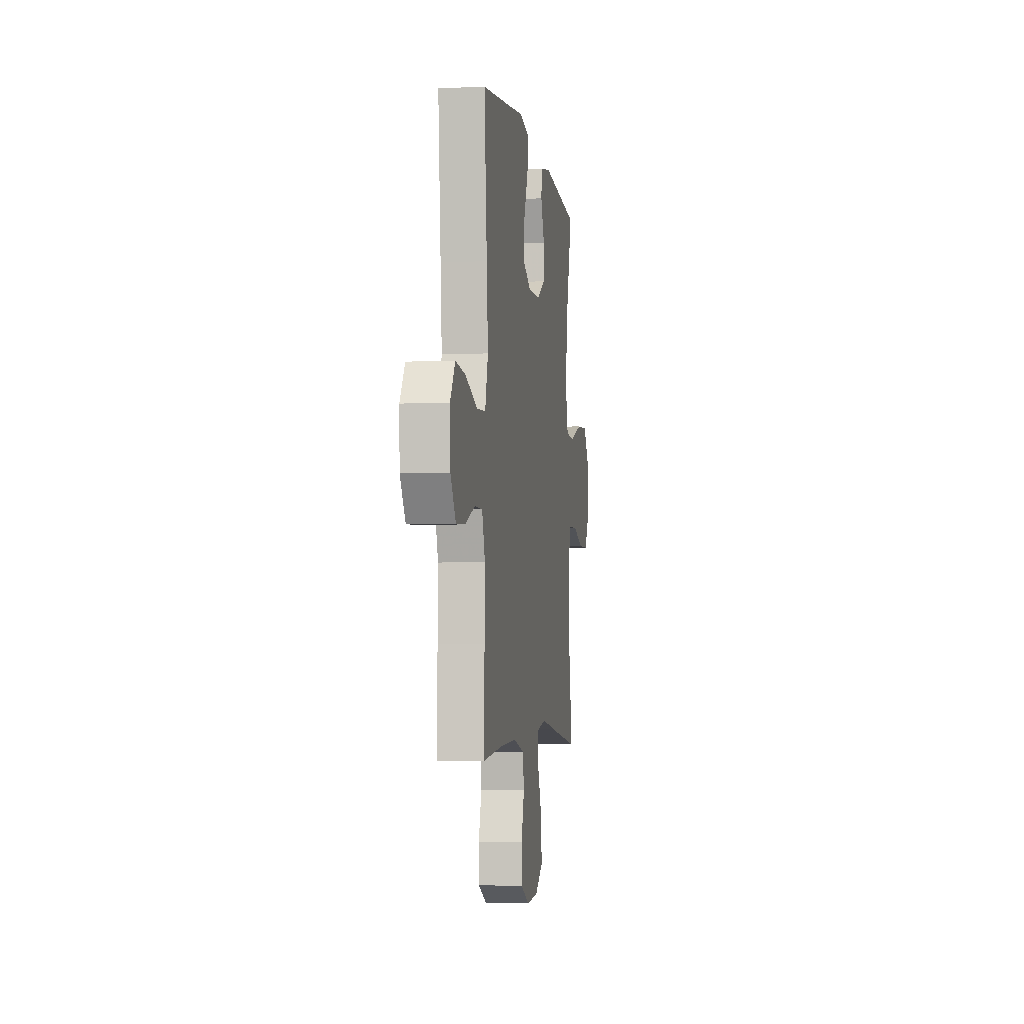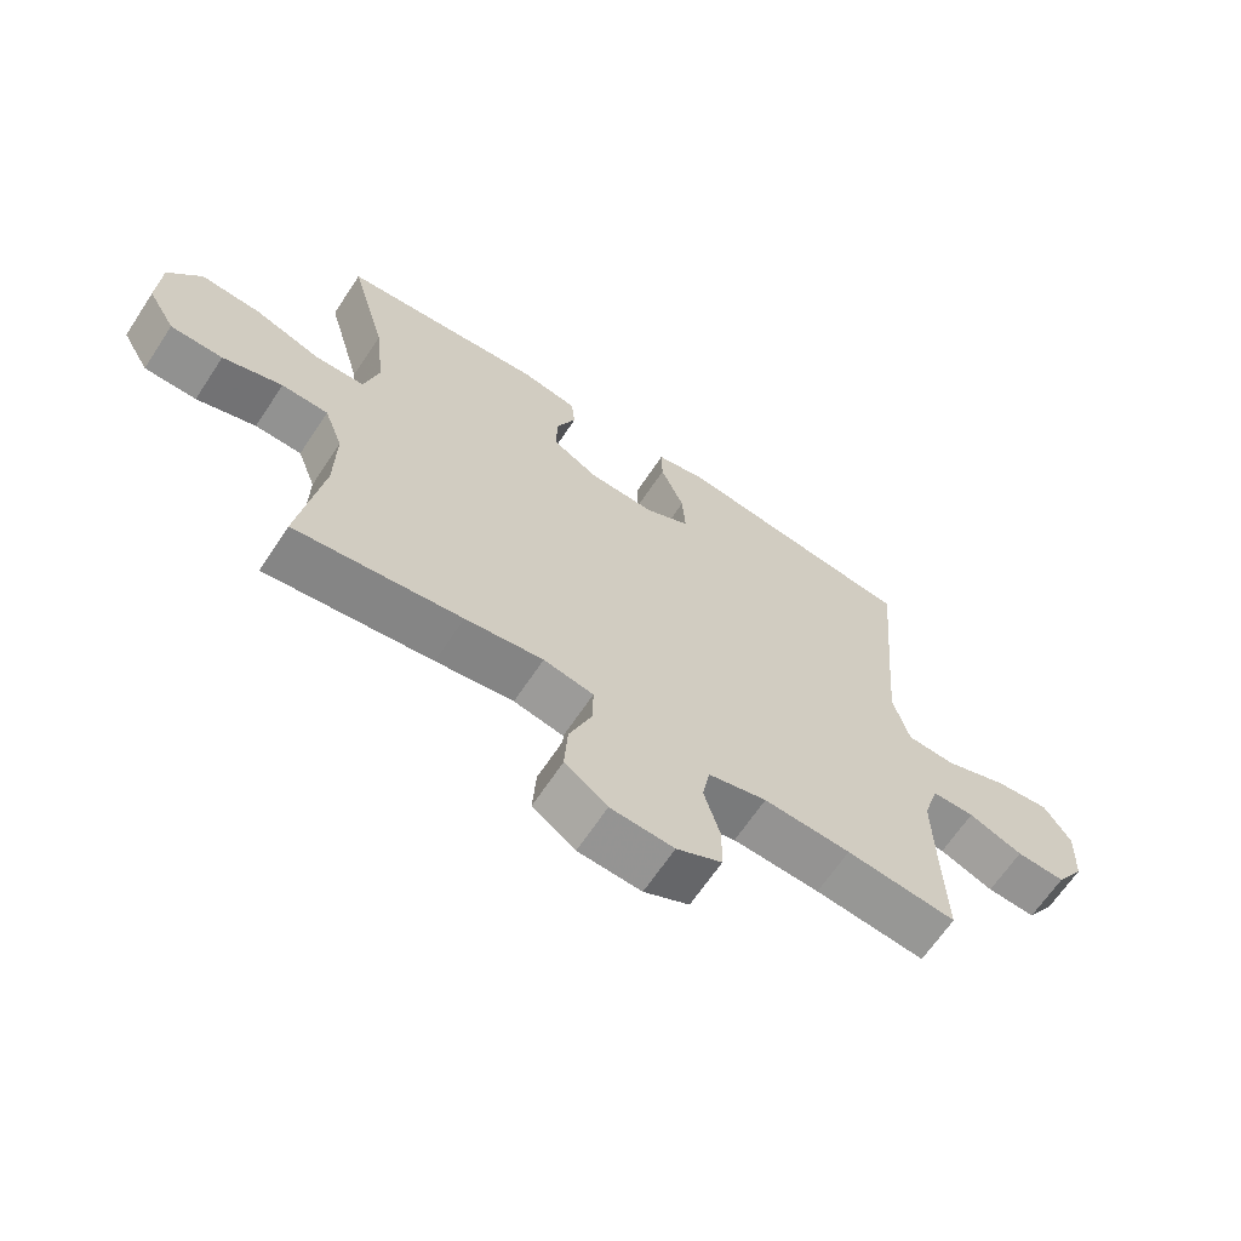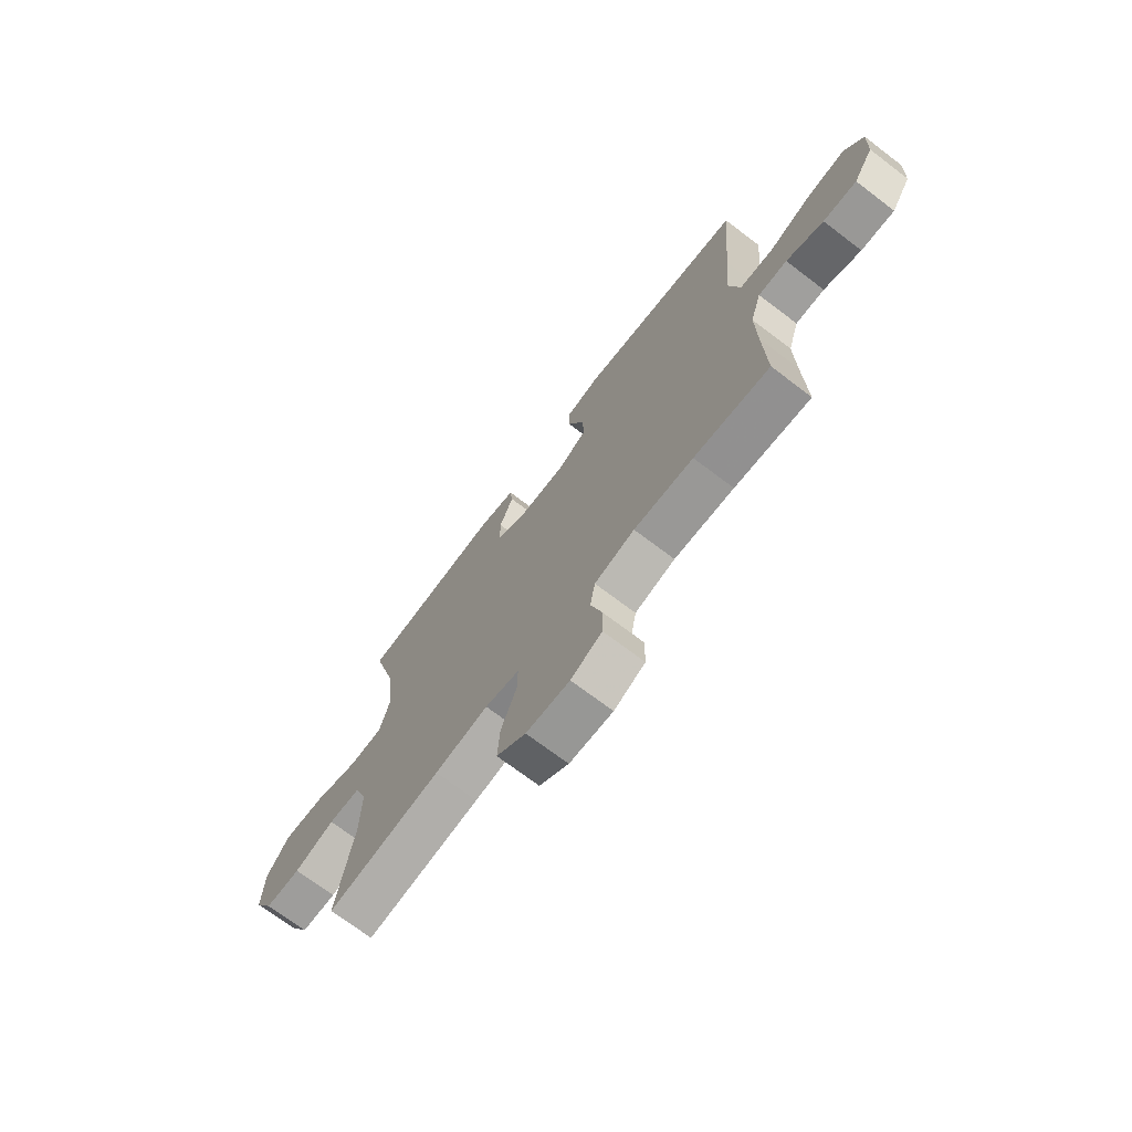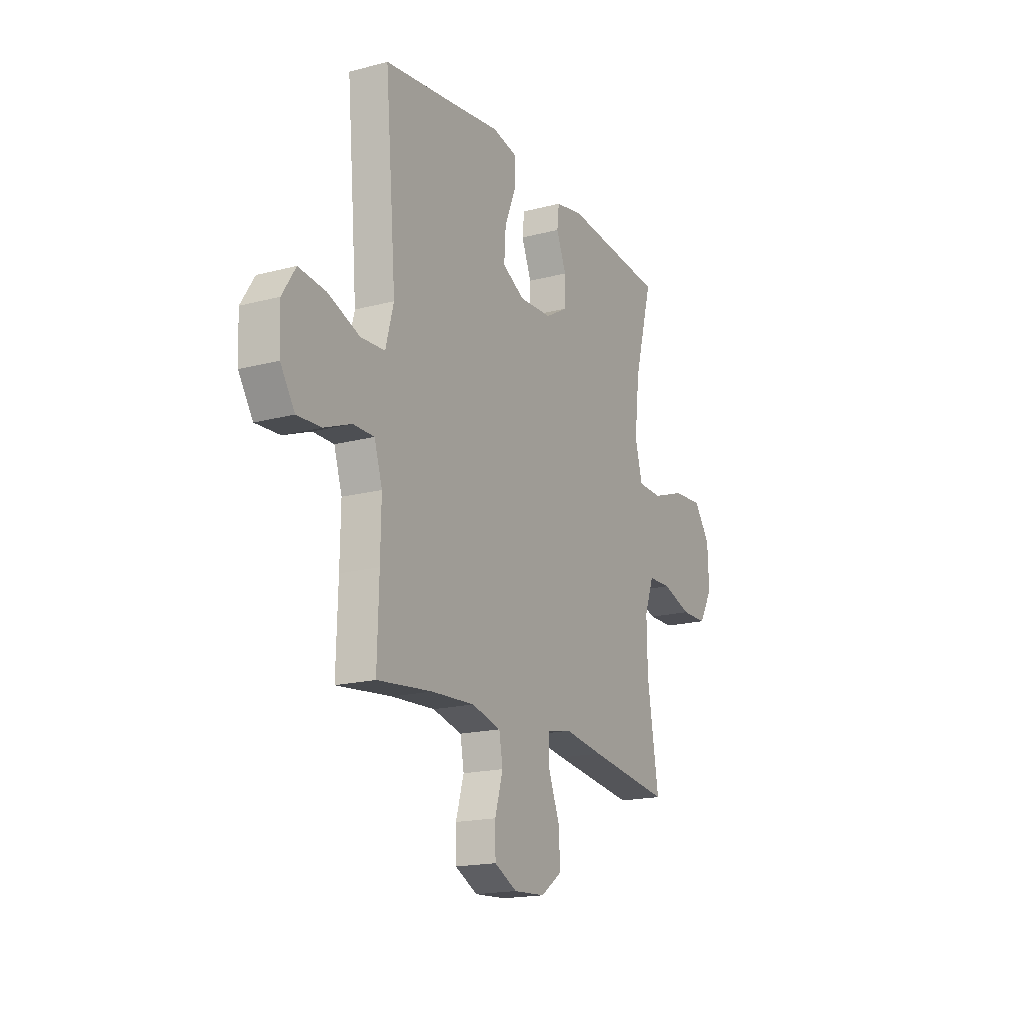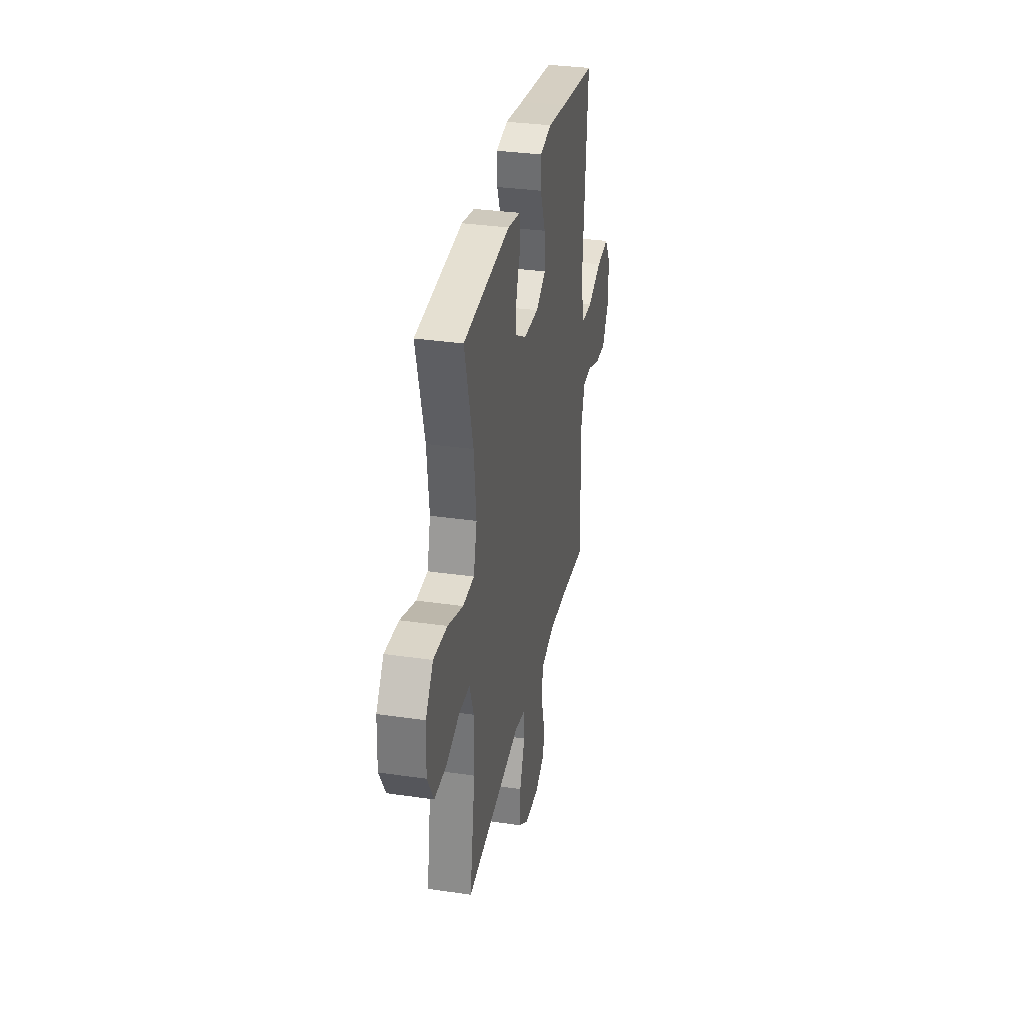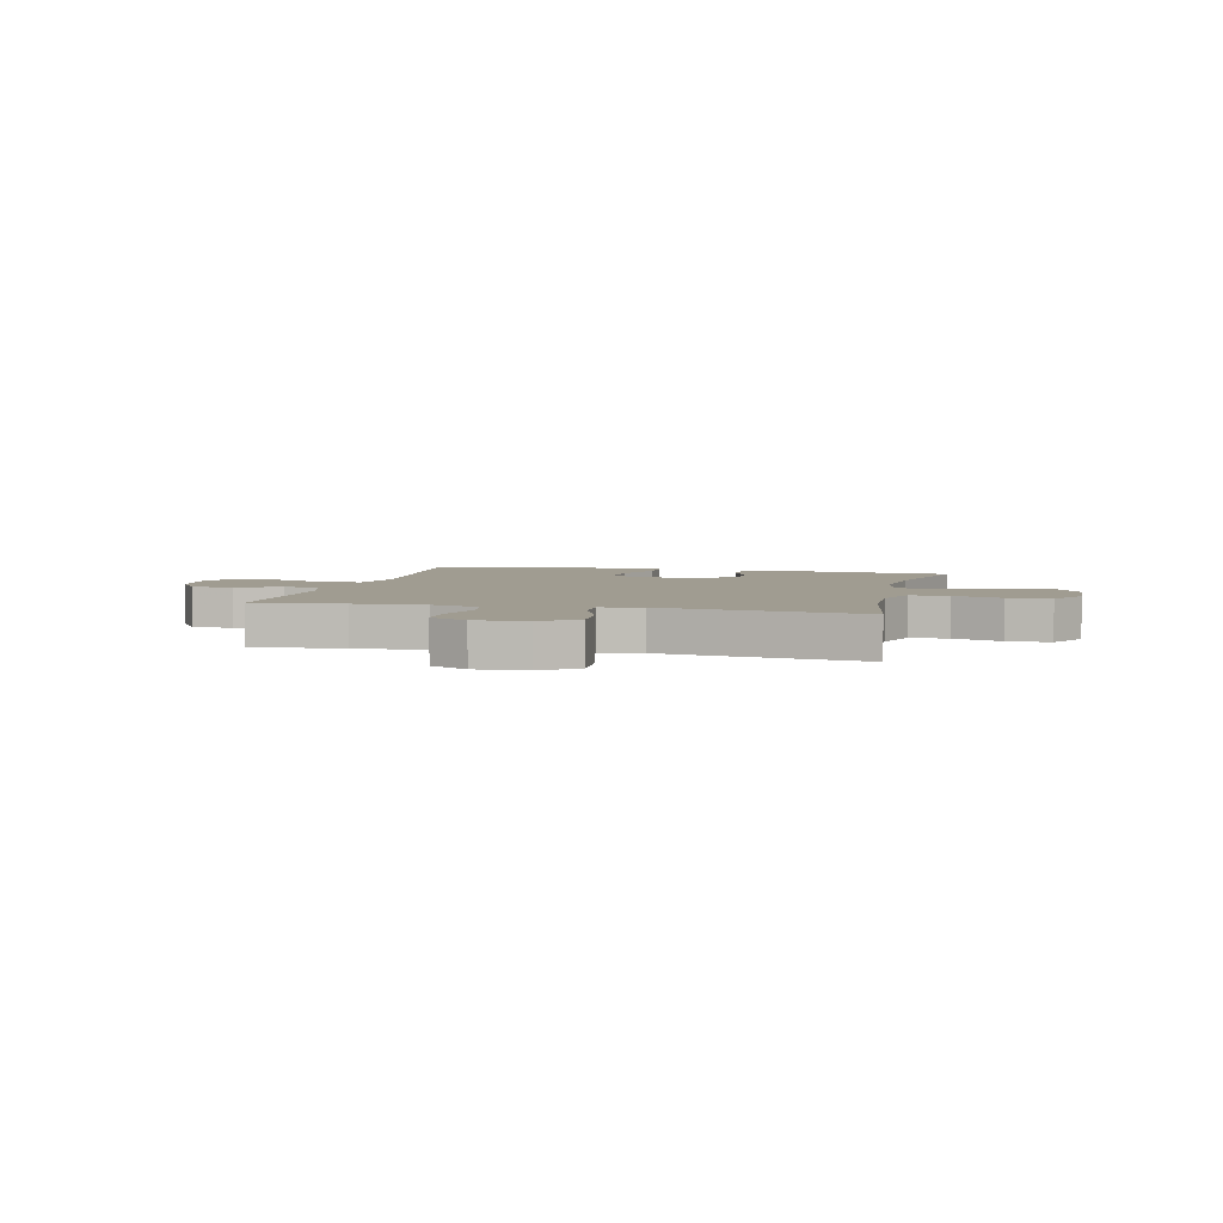
<metadata>
{"format":"obj","ext":"obj","renderer":"f3d","projection":"perspective","resolution":1024,"background":"white","views":[{"elev":-4.3,"azim":98.8,"up":"+Z"},{"elev":-65.5,"azim":-33.5,"up":"+Z"},{"elev":-71.3,"azim":52.8,"up":"+Z"},{"elev":-17.9,"azim":117.4,"up":"+Z"},{"elev":32.9,"azim":-78.6,"up":"+Z"},{"elev":4.4,"azim":-166.5,"up":"+Y"}]}
</metadata>
<code>
v -0.5 0.07 -0.5
v -0.465 0.07 -0.284
v -0.463 0.07 -0.166
v -0.491 0.07 -0.09
v -0.561 0.07 -0.088
v -0.65 0.07 -0.117
v -0.728 0.07 -0.116
v -0.769 0.07 -0.045
v -0.765 0.07 0.055
v -0.716 0.07 0.122
v -0.626 0.07 0.116
v -0.526 0.07 0.081
v -0.452 0.07 0.083
v -0.43 0.07 0.167
v -0.445 0.07 0.299
v -0.5 0.07 0.5
v -0.193 0.07 0.528
v -0.109 0.07 0.512
v -0.103 0.07 0.458
v -0.133 0.07 0.385
v -0.133 0.07 0.317
v -0.064 0.07 0.277
v 0.035 0.07 0.273
v 0.102 0.07 0.309
v 0.097 0.07 0.384
v 0.062 0.07 0.47
v 0.061 0.07 0.532
v 0.138 0.07 0.548
v 0.261 0.07 0.531
v 0.5 0.07 0.5
v 0.478 0.07 0.241
v 0.467 0.07 0.104
v 0.491 0.07 0.014
v 0.564 0.07 0.01
v 0.659 0.07 0.046
v 0.741 0.07 0.055
v 0.781 0.07 -0.008
v 0.777 0.07 -0.103
v 0.734 0.07 -0.169
v 0.661 0.07 -0.165
v 0.58 0.07 -0.133
v 0.517 0.07 -0.133
v 0.493 0.07 -0.209
v 0.495 0.07 -0.329
v 0.5 0.07 -0.5
v 0.335 0.07 -0.482
v 0.205 0.07 -0.475
v 0.117 0.07 -0.497
v 0.106 0.07 -0.559
v 0.13 0.07 -0.641
v 0.129 0.07 -0.711
v 0.061 0.07 -0.745
v -0.034 0.07 -0.739
v -0.098 0.07 -0.693
v -0.093 0.07 -0.614
v -0.059 0.07 -0.527
v -0.058 0.07 -0.465
v -0.133 0.07 -0.45
v -0.25 0.07 -0.467
v -0.5 0 -0.5
v -0.465 0 -0.284
v -0.463 0 -0.166
v -0.491 0 -0.09
v -0.561 0 -0.088
v -0.65 0 -0.117
v -0.728 0 -0.116
v -0.769 0 -0.045
v -0.765 0 0.055
v -0.716 0 0.122
v -0.626 0 0.116
v -0.526 0 0.081
v -0.452 0 0.083
v -0.43 0 0.167
v -0.445 0 0.299
v -0.5 0 0.5
v -0.193 0 0.528
v -0.109 0 0.512
v -0.103 0 0.458
v -0.133 0 0.385
v -0.133 0 0.317
v -0.064 0 0.277
v 0.035 0 0.273
v 0.102 0 0.309
v 0.097 0 0.384
v 0.062 0 0.47
v 0.061 0 0.532
v 0.138 0 0.548
v 0.261 0 0.531
v 0.5 0 0.5
v 0.478 0 0.241
v 0.467 0 0.104
v 0.491 0 0.014
v 0.564 0 0.01
v 0.659 0 0.046
v 0.741 0 0.055
v 0.781 0 -0.008
v 0.777 0 -0.103
v 0.734 0 -0.169
v 0.661 0 -0.165
v 0.58 0 -0.133
v 0.517 0 -0.133
v 0.493 0 -0.209
v 0.495 0 -0.329
v 0.5 0 -0.5
v 0.335 0 -0.482
v 0.205 0 -0.475
v 0.117 0 -0.497
v 0.106 0 -0.559
v 0.13 0 -0.641
v 0.129 0 -0.711
v 0.061 0 -0.745
v -0.034 0 -0.739
v -0.098 0 -0.693
v -0.093 0 -0.614
v -0.059 0 -0.527
v -0.058 0 -0.465
v -0.133 0 -0.45
v -0.25 0 -0.467
f 58 59 1 2
f 57 58 2 3
f 54 55 56
f 53 54 56
f 52 53 56
f 51 52 56
f 50 51 56
f 49 50 56
f 48 49 56 57
f 57 3 4
f 48 57 4
f 47 48 4
f 44 45 46
f 46 47 4
f 44 46 4
f 43 44 4
f 39 40 41
f 38 39 41
f 37 38 41
f 36 37 41
f 35 36 41
f 34 35 41
f 33 34 41 42
f 42 43 4
f 33 42 4
f 32 33 4
f 29 30 31
f 29 31 32
f 28 29 32
f 27 28 32
f 26 27 32
f 25 26 32
f 18 19 20
f 17 18 20
f 16 17 20
f 15 16 20
f 14 15 20 21
f 13 14 21 22
f 10 11 12
f 9 10 12
f 8 9 12
f 7 8 12
f 6 7 12
f 5 6 12
f 5 12 13
f 13 22 23
f 5 13 23
f 4 5 23
f 24 25 32
f 4 23 24 32
f 61 60 118 117
f 62 61 117 116
f 115 114 113
f 115 113 112
f 115 112 111
f 115 111 110
f 115 110 109
f 115 109 108
f 116 115 108 107
f 63 62 116
f 63 116 107
f 63 107 106
f 105 104 103
f 63 106 105
f 63 105 103
f 63 103 102
f 100 99 98
f 100 98 97
f 100 97 96
f 100 96 95
f 100 95 94
f 100 94 93
f 101 100 93 92
f 63 102 101
f 63 101 92
f 63 92 91
f 90 89 88
f 91 90 88
f 91 88 87
f 91 87 86
f 91 86 85
f 91 85 84
f 79 78 77
f 79 77 76
f 79 76 75
f 79 75 74
f 80 79 74 73
f 81 80 73 72
f 71 70 69
f 71 69 68
f 71 68 67
f 71 67 66
f 71 66 65
f 71 65 64
f 72 71 64
f 82 81 72
f 82 72 64
f 82 64 63
f 91 84 83
f 91 83 82 63
f 1 60 61 2
f 2 61 62 3
f 3 62 63 4
f 4 63 64 5
f 5 64 65 6
f 6 65 66 7
f 7 66 67 8
f 8 67 68 9
f 9 68 69 10
f 10 69 70 11
f 11 70 71 12
f 12 71 72 13
f 13 72 73 14
f 14 73 74 15
f 15 74 75 16
f 16 75 76 17
f 17 76 77 18
f 18 77 78 19
f 19 78 79 20
f 20 79 80 21
f 21 80 81 22
f 22 81 82 23
f 23 82 83 24
f 24 83 84 25
f 25 84 85 26
f 26 85 86 27
f 27 86 87 28
f 28 87 88 29
f 29 88 89 30
f 30 89 90 31
f 31 90 91 32
f 32 91 92 33
f 33 92 93 34
f 34 93 94 35
f 35 94 95 36
f 36 95 96 37
f 37 96 97 38
f 38 97 98 39
f 39 98 99 40
f 40 99 100 41
f 41 100 101 42
f 42 101 102 43
f 43 102 103 44
f 44 103 104 45
f 45 104 105 46
f 46 105 106 47
f 47 106 107 48
f 48 107 108 49
f 49 108 109 50
f 50 109 110 51
f 51 110 111 52
f 52 111 112 53
f 53 112 113 54
f 54 113 114 55
f 55 114 115 56
f 56 115 116 57
f 57 116 117 58
f 58 117 118 59
f 59 118 60 1

</code>
